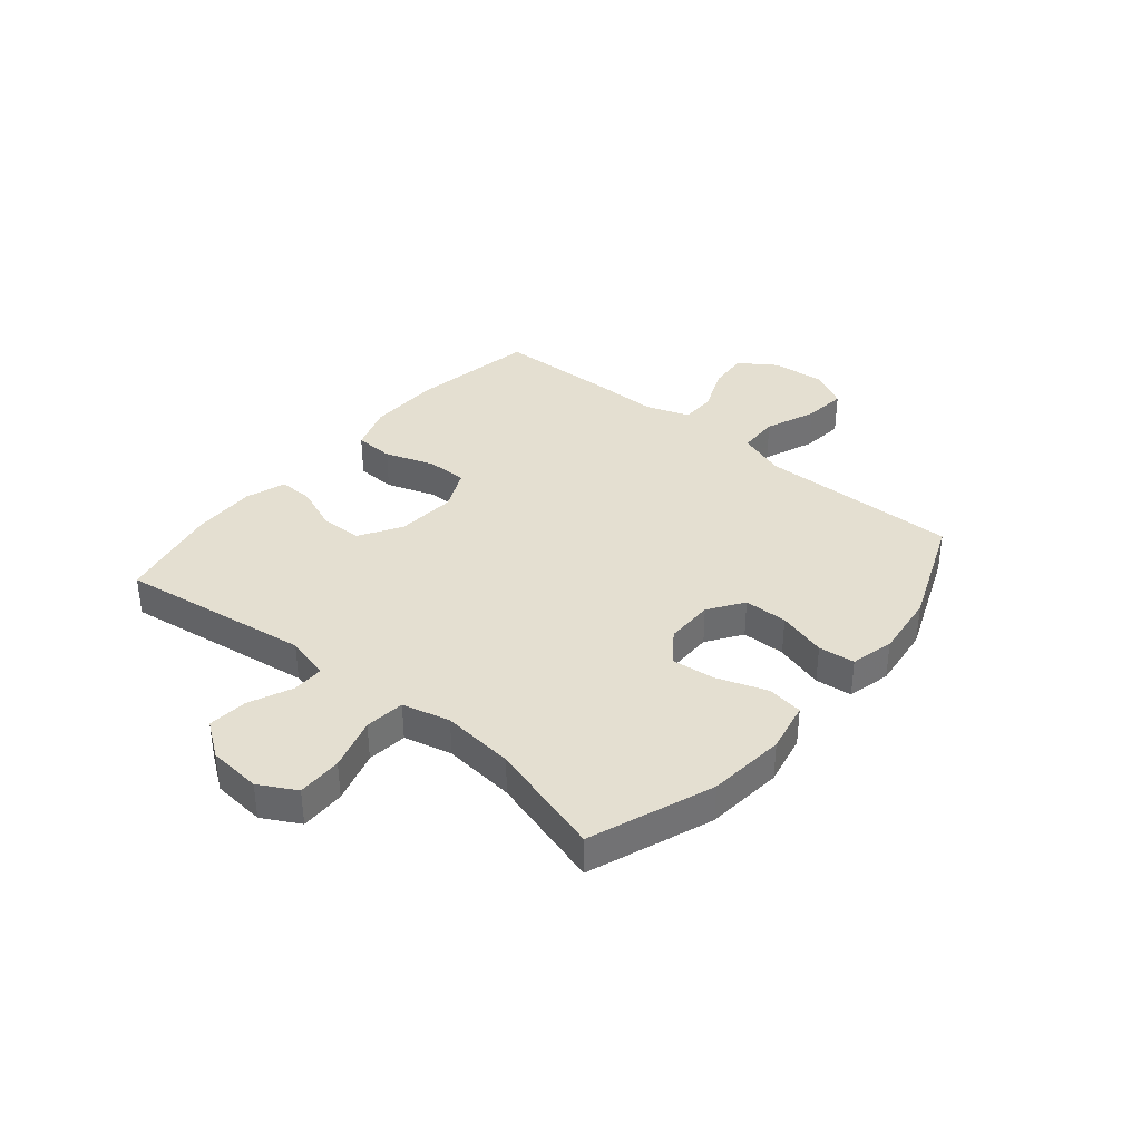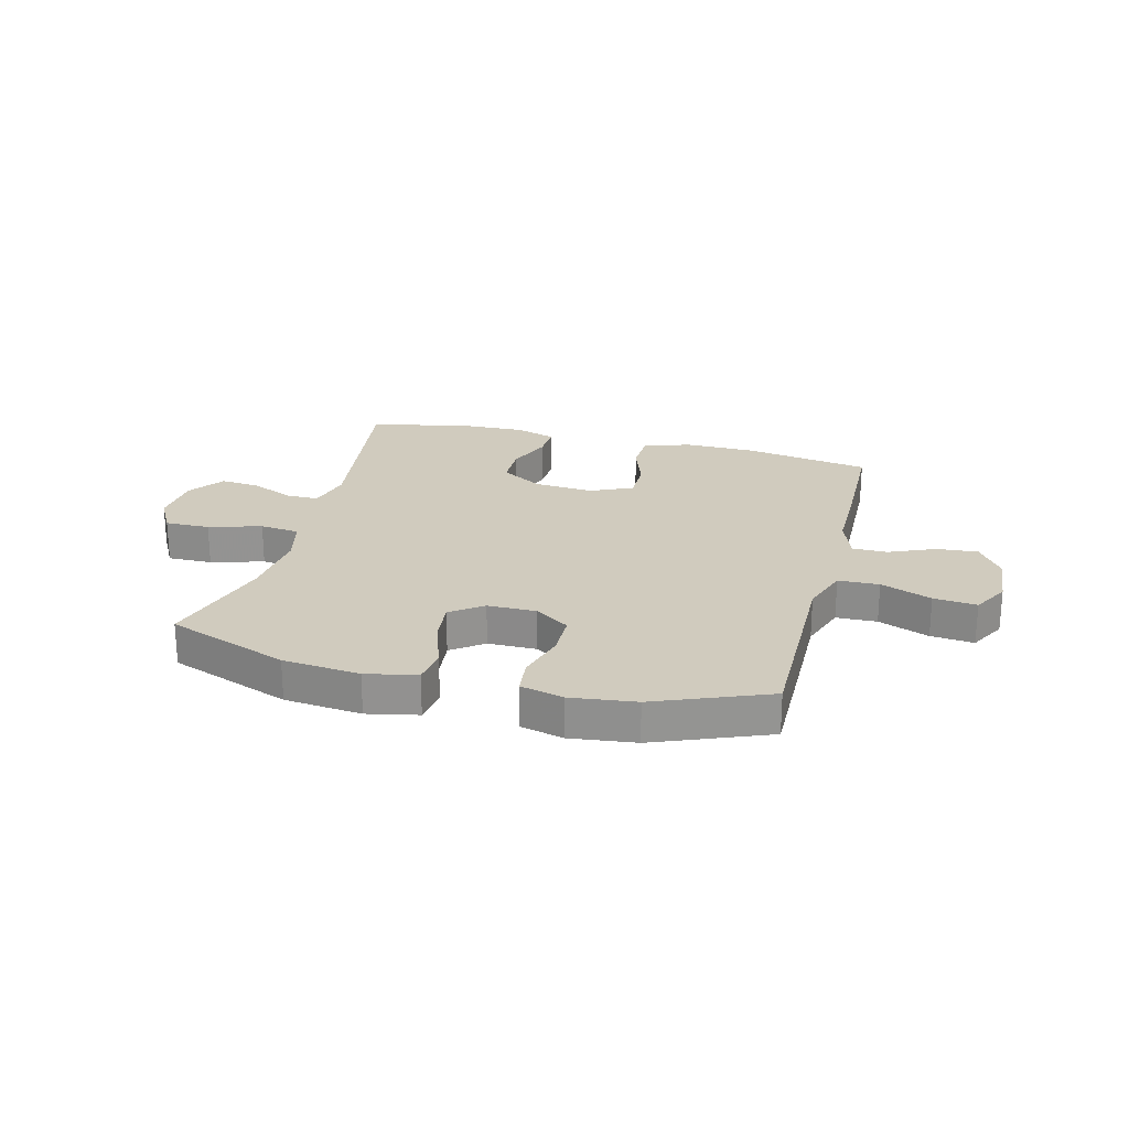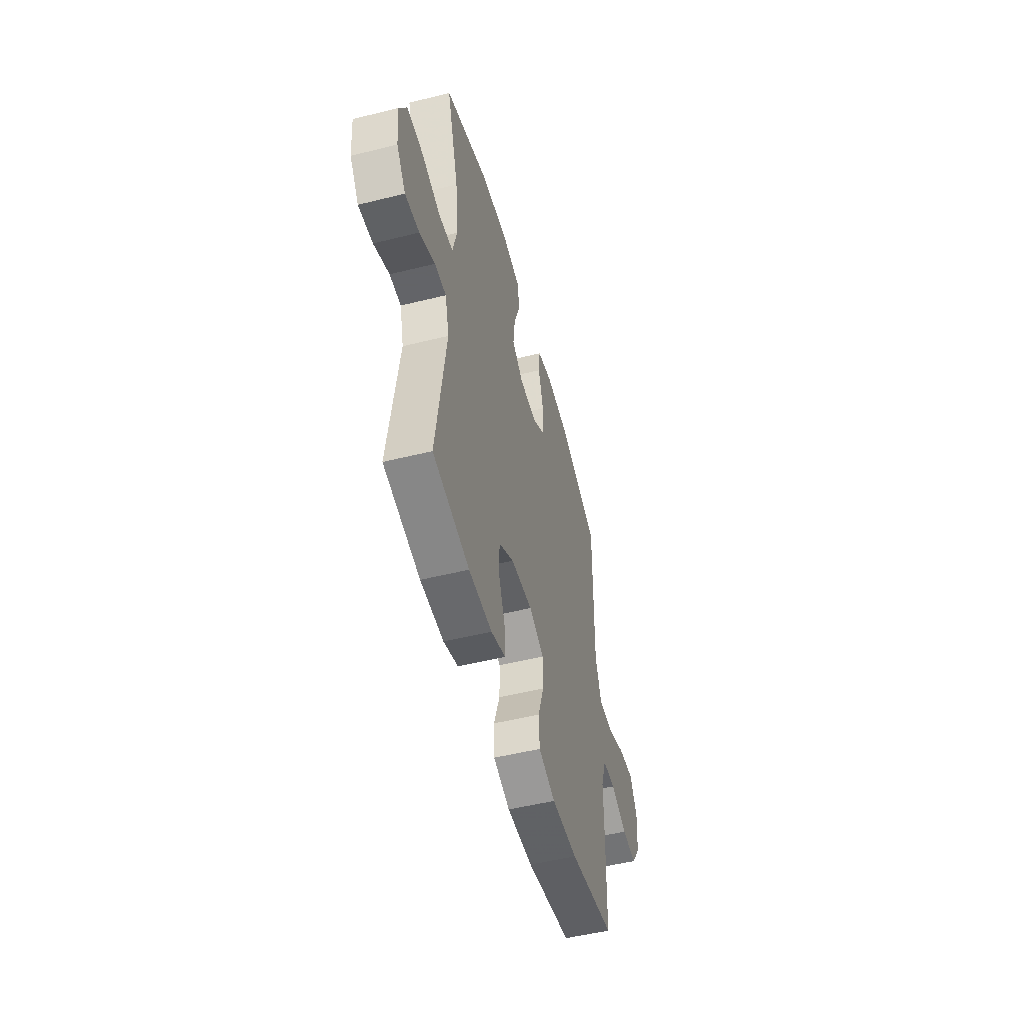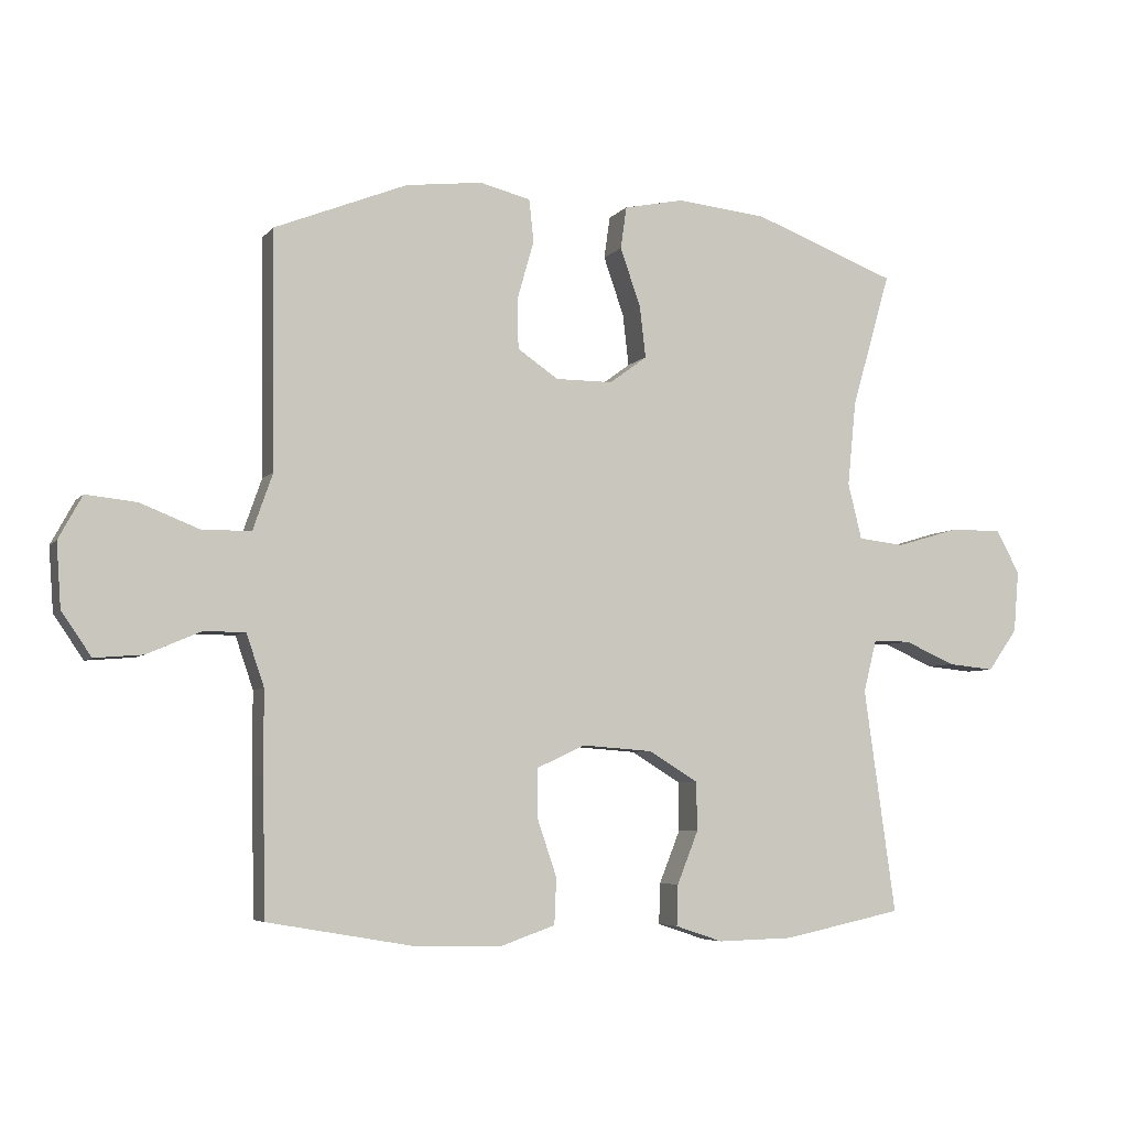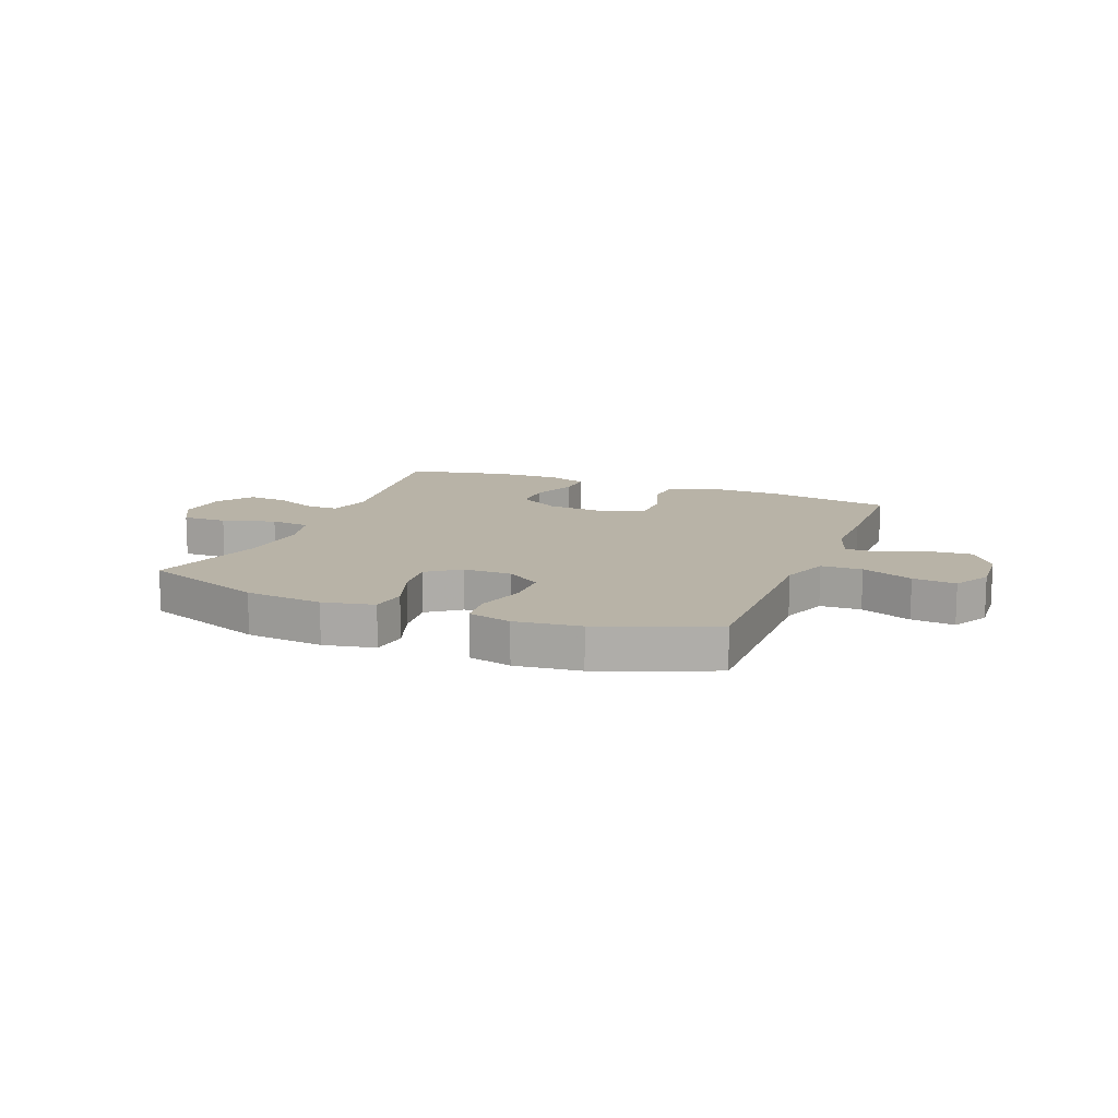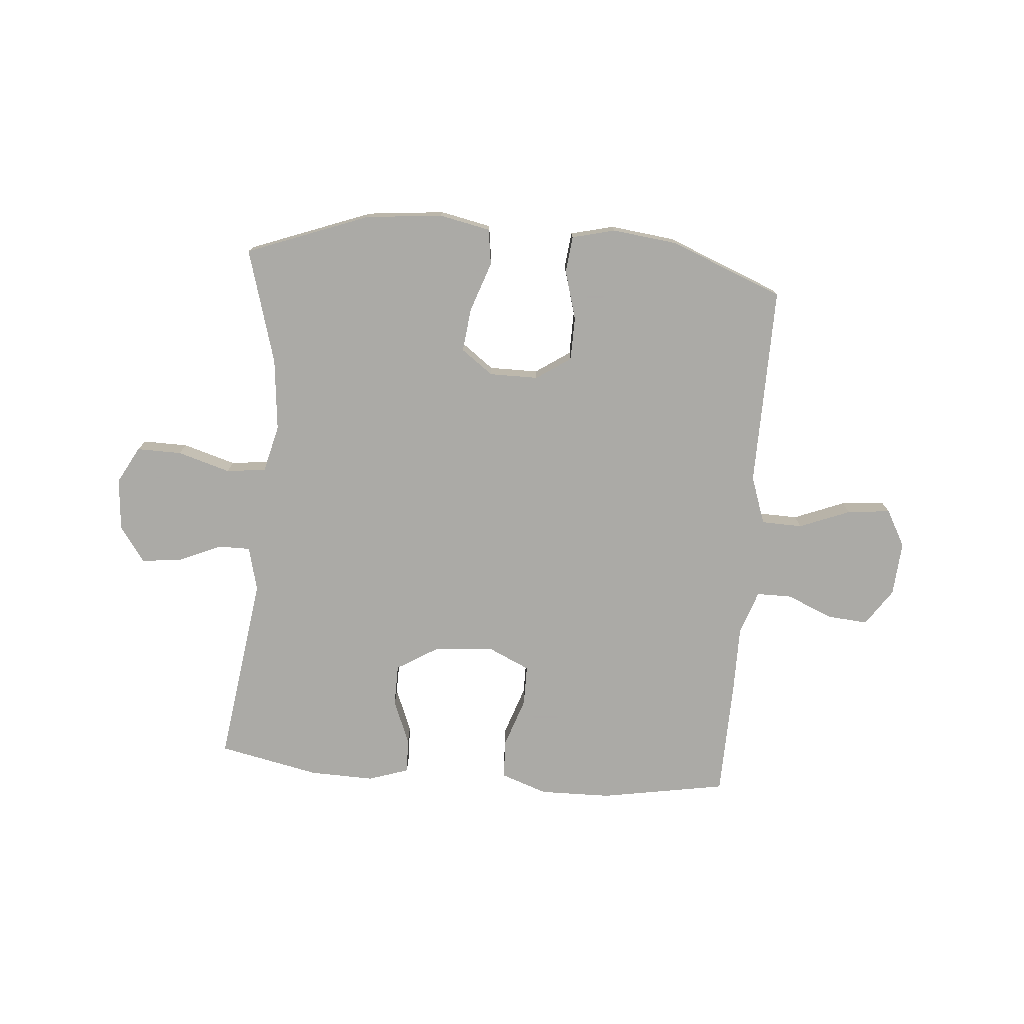
<metadata>
{"format":"obj","ext":"obj","renderer":"f3d","projection":"perspective","resolution":1024,"background":"white","views":[{"elev":36.6,"azim":-50.2,"up":"+Y"},{"elev":23.5,"azim":14.4,"up":"+Y"},{"elev":-51.3,"azim":-74.9,"up":"+Z"},{"elev":-5.5,"azim":159.7,"up":"+Z"},{"elev":12.8,"azim":21.7,"up":"+Y"},{"elev":-75.7,"azim":-4.7,"up":"+Y"}]}
</metadata>
<code>
v 0.5 0.07 0.5
v 0.497 0.07 0.275
v 0.495 0.07 0.142
v 0.525 0.07 0.056
v 0.598 0.07 0.054
v 0.689 0.07 0.09
v 0.766 0.07 0.098
v 0.802 0.07 0.032
v 0.795 0.07 -0.065
v 0.75 0.07 -0.131
v 0.677 0.07 -0.125
v 0.595 0.07 -0.09
v 0.532 0.07 -0.09
v 0.505 0.07 -0.169
v 0.505 0.07 -0.293
v 0.5 0.07 -0.5
v 0.275 0.07 -0.539
v 0.147 0.07 -0.541
v 0.064 0.07 -0.512
v 0.061 0.07 -0.442
v 0.091 0.07 -0.354
v 0.091 0.07 -0.281
v 0.017 0.07 -0.247
v -0.09 0.07 -0.255
v -0.165 0.07 -0.301
v -0.166 0.07 -0.375
v -0.134 0.07 -0.455
v -0.132 0.07 -0.517
v -0.204 0.07 -0.541
v -0.319 0.07 -0.538
v -0.5 0.07 -0.5
v -0.452 0.07 -0.159
v -0.472 0.07 -0.08
v -0.529 0.07 -0.08
v -0.606 0.07 -0.114
v -0.677 0.07 -0.121
v -0.722 0.07 -0.058
v -0.73 0.07 0.036
v -0.694 0.07 0.102
v -0.614 0.07 0.101
v -0.52 0.07 0.073
v -0.449 0.07 0.081
v -0.428 0.07 0.166
v -0.441 0.07 0.295
v -0.5 0.07 0.5
v -0.282 0.07 0.582
v -0.144 0.07 0.596
v -0.053 0.07 0.577
v -0.044 0.07 0.513
v -0.075 0.07 0.424
v -0.084 0.07 0.346
v -0.027 0.07 0.304
v 0.06 0.07 0.304
v 0.122 0.07 0.346
v 0.123 0.07 0.424
v 0.098 0.07 0.511
v 0.105 0.07 0.576
v 0.182 0.07 0.595
v 0.298 0.07 0.581
v 0.5 0 0.5
v 0.497 0 0.275
v 0.495 0 0.142
v 0.525 0 0.056
v 0.598 0 0.054
v 0.689 0 0.09
v 0.766 0 0.098
v 0.802 0 0.032
v 0.795 0 -0.065
v 0.75 0 -0.131
v 0.677 0 -0.125
v 0.595 0 -0.09
v 0.532 0 -0.09
v 0.505 0 -0.169
v 0.505 0 -0.293
v 0.5 0 -0.5
v 0.275 0 -0.539
v 0.147 0 -0.541
v 0.064 0 -0.512
v 0.061 0 -0.442
v 0.091 0 -0.354
v 0.091 0 -0.281
v 0.017 0 -0.247
v -0.09 0 -0.255
v -0.165 0 -0.301
v -0.166 0 -0.375
v -0.134 0 -0.455
v -0.132 0 -0.517
v -0.204 0 -0.541
v -0.319 0 -0.538
v -0.5 0 -0.5
v -0.452 0 -0.159
v -0.472 0 -0.08
v -0.529 0 -0.08
v -0.606 0 -0.114
v -0.677 0 -0.121
v -0.722 0 -0.058
v -0.73 0 0.036
v -0.694 0 0.102
v -0.614 0 0.101
v -0.52 0 0.073
v -0.449 0 0.081
v -0.428 0 0.166
v -0.441 0 0.295
v -0.5 0 0.5
v -0.282 0 0.582
v -0.144 0 0.596
v -0.053 0 0.577
v -0.044 0 0.513
v -0.075 0 0.424
v -0.084 0 0.346
v -0.027 0 0.304
v 0.06 0 0.304
v 0.122 0 0.346
v 0.123 0 0.424
v 0.098 0 0.511
v 0.105 0 0.576
v 0.182 0 0.595
v 0.298 0 0.581
f 55 56 57 58
f 54 55 58 59
f 47 48 49 50
f 47 50 51
f 44 45 46 47
f 43 44 47 51
f 42 43 51 52
f 38 39 40 41
f 38 41 42
f 37 38 42
f 34 35 36 37
f 33 34 37 42
f 32 33 42 52
f 26 27 28 29
f 25 26 29 30
f 18 19 20 21
f 18 21 22
f 17 18 22
f 14 15 16 17
f 13 14 17 22
f 9 10 11 12
f 9 12 13
f 8 9 13
f 5 6 7 8
f 4 5 8 13
f 3 4 13 22
f 54 59 1 2
f 53 54 2 3
f 25 30 31 32
f 24 25 32 52
f 23 24 52 53
f 3 22 23 53
f 117 116 115 114
f 118 117 114 113
f 109 108 107 106
f 110 109 106
f 106 105 104 103
f 110 106 103 102
f 111 110 102 101
f 100 99 98 97
f 101 100 97
f 101 97 96
f 96 95 94 93
f 101 96 93 92
f 111 101 92 91
f 88 87 86 85
f 89 88 85 84
f 80 79 78 77
f 81 80 77
f 81 77 76
f 76 75 74 73
f 81 76 73 72
f 71 70 69 68
f 72 71 68
f 72 68 67
f 67 66 65 64
f 72 67 64 63
f 81 72 63 62
f 61 60 118 113
f 62 61 113 112
f 91 90 89 84
f 111 91 84 83
f 112 111 83 82
f 112 82 81 62
f 1 60 61 2
f 2 61 62 3
f 3 62 63 4
f 4 63 64 5
f 5 64 65 6
f 6 65 66 7
f 7 66 67 8
f 8 67 68 9
f 9 68 69 10
f 10 69 70 11
f 11 70 71 12
f 12 71 72 13
f 13 72 73 14
f 14 73 74 15
f 15 74 75 16
f 16 75 76 17
f 17 76 77 18
f 18 77 78 19
f 19 78 79 20
f 20 79 80 21
f 21 80 81 22
f 22 81 82 23
f 23 82 83 24
f 24 83 84 25
f 25 84 85 26
f 26 85 86 27
f 27 86 87 28
f 28 87 88 29
f 29 88 89 30
f 30 89 90 31
f 31 90 91 32
f 32 91 92 33
f 33 92 93 34
f 34 93 94 35
f 35 94 95 36
f 36 95 96 37
f 37 96 97 38
f 38 97 98 39
f 39 98 99 40
f 40 99 100 41
f 41 100 101 42
f 42 101 102 43
f 43 102 103 44
f 44 103 104 45
f 45 104 105 46
f 46 105 106 47
f 47 106 107 48
f 48 107 108 49
f 49 108 109 50
f 50 109 110 51
f 51 110 111 52
f 52 111 112 53
f 53 112 113 54
f 54 113 114 55
f 55 114 115 56
f 56 115 116 57
f 57 116 117 58
f 58 117 118 59
f 59 118 60 1

</code>
